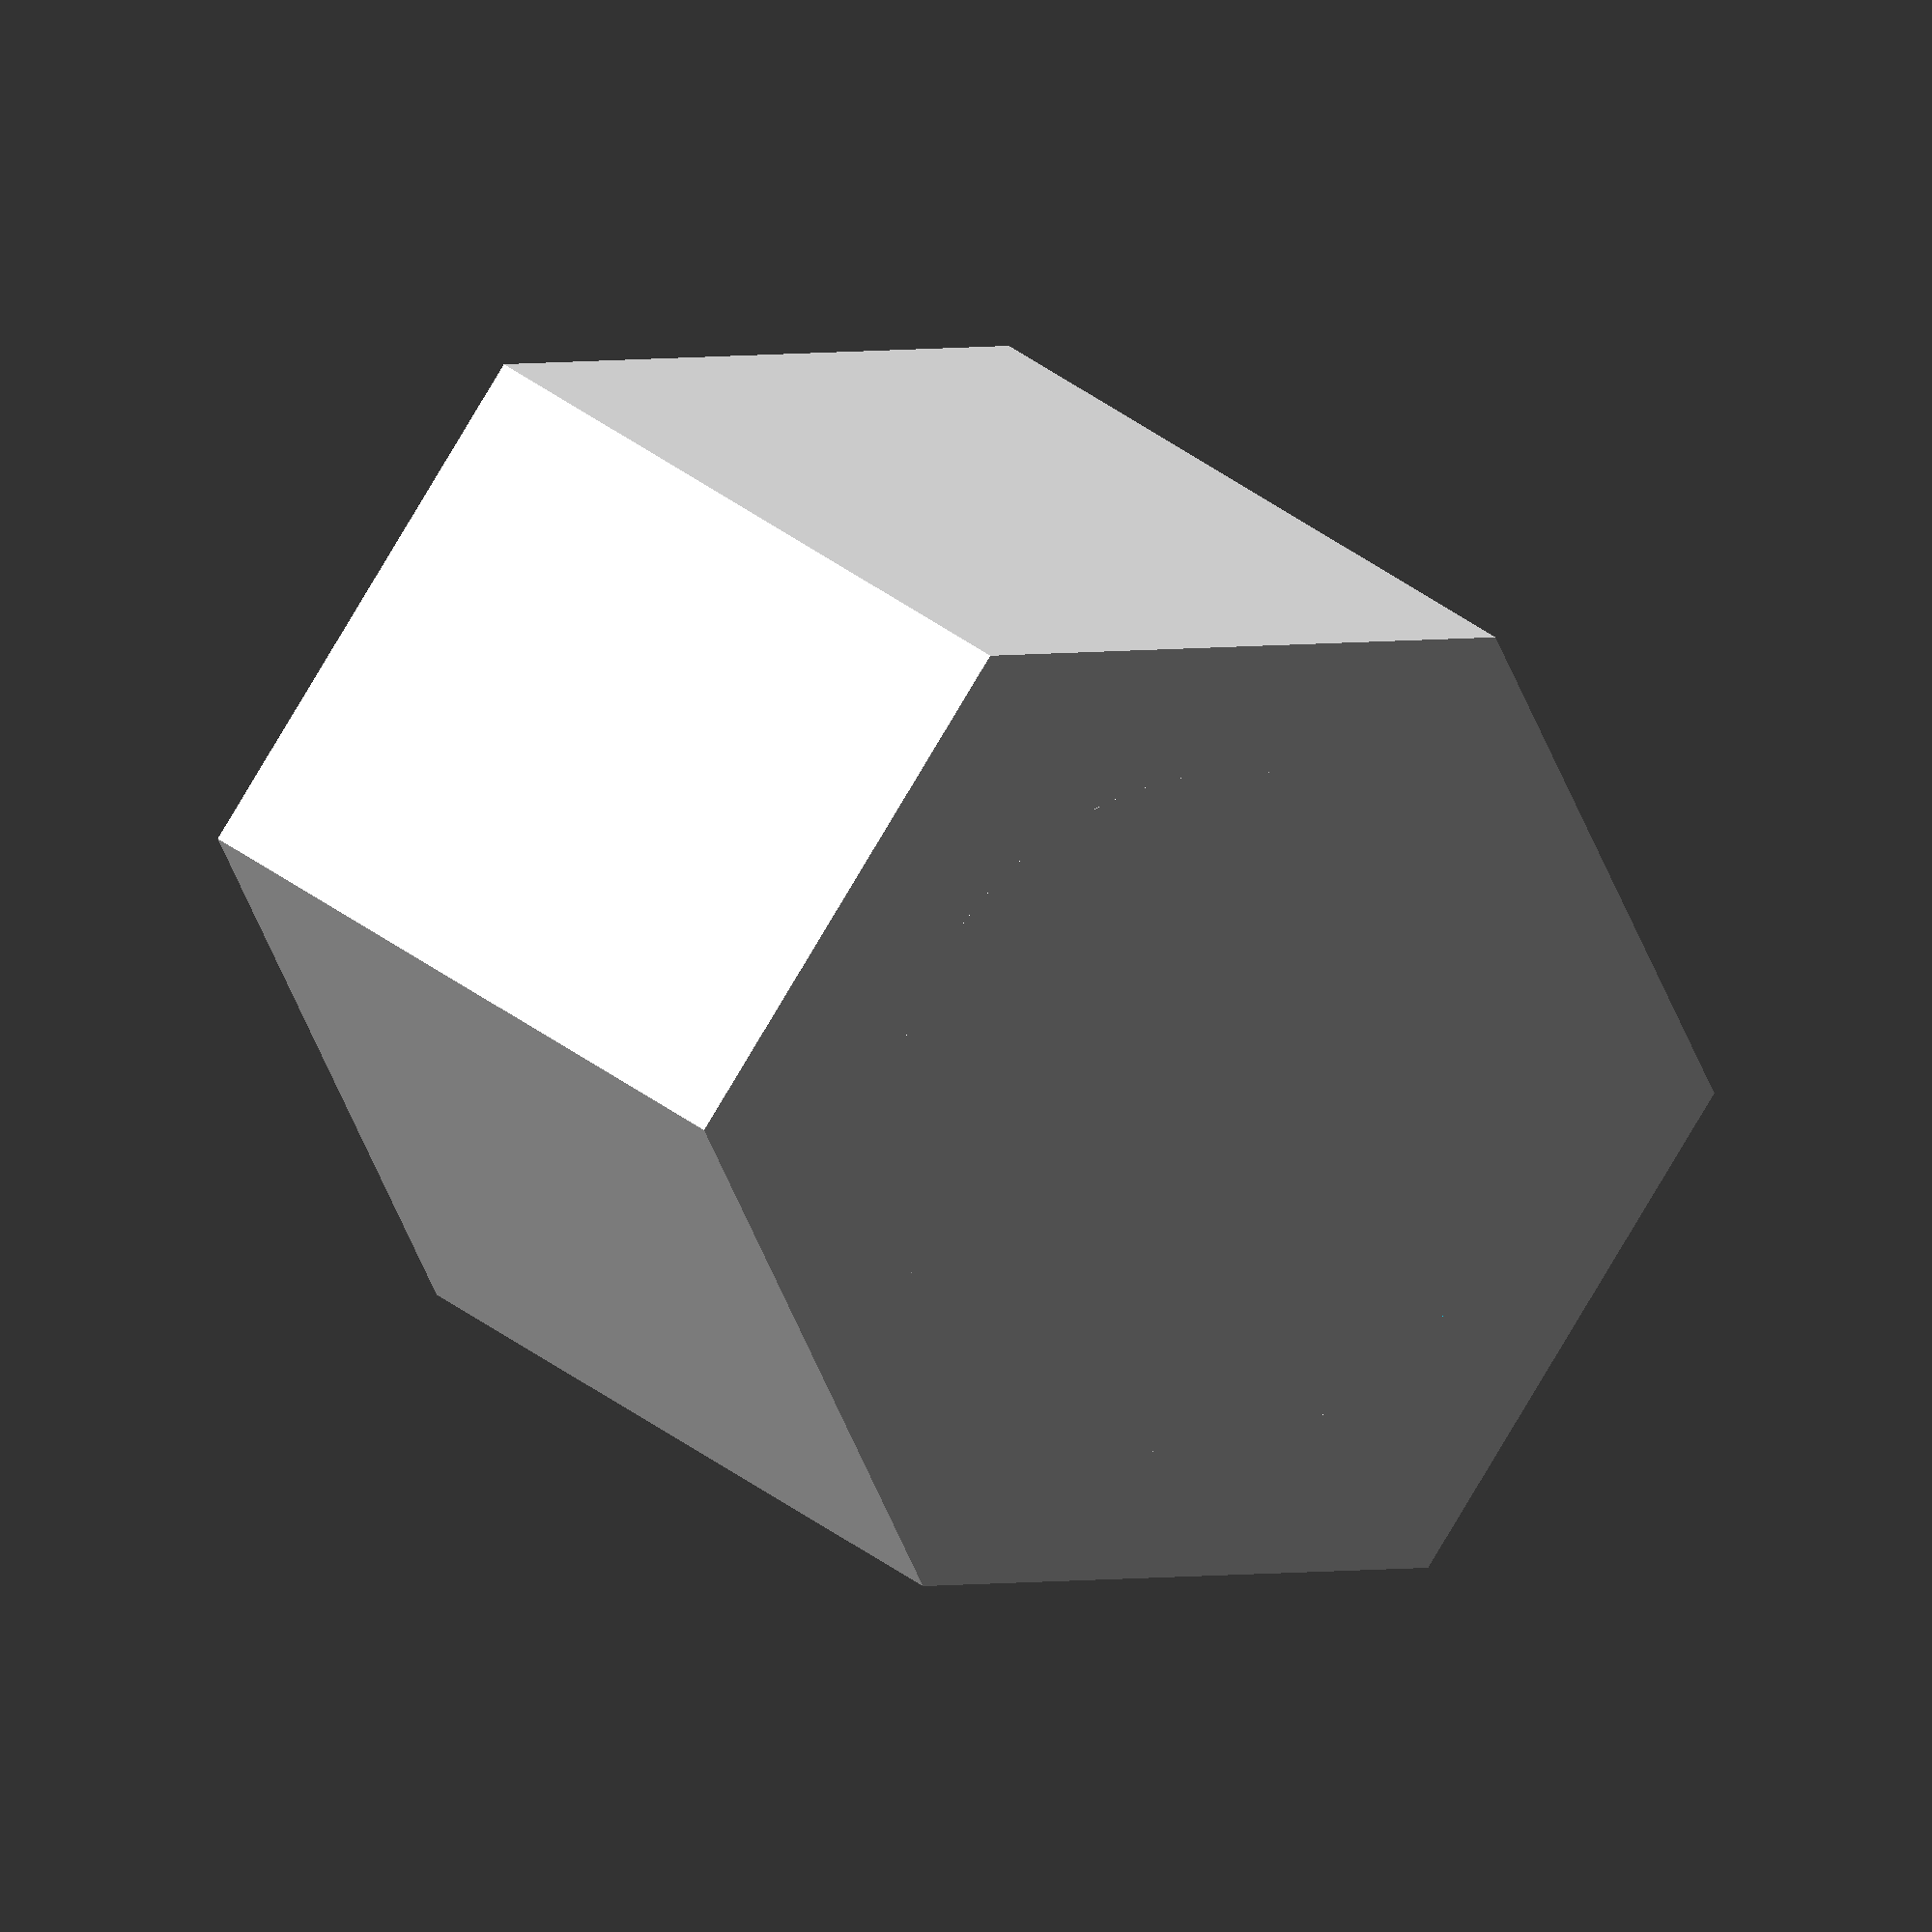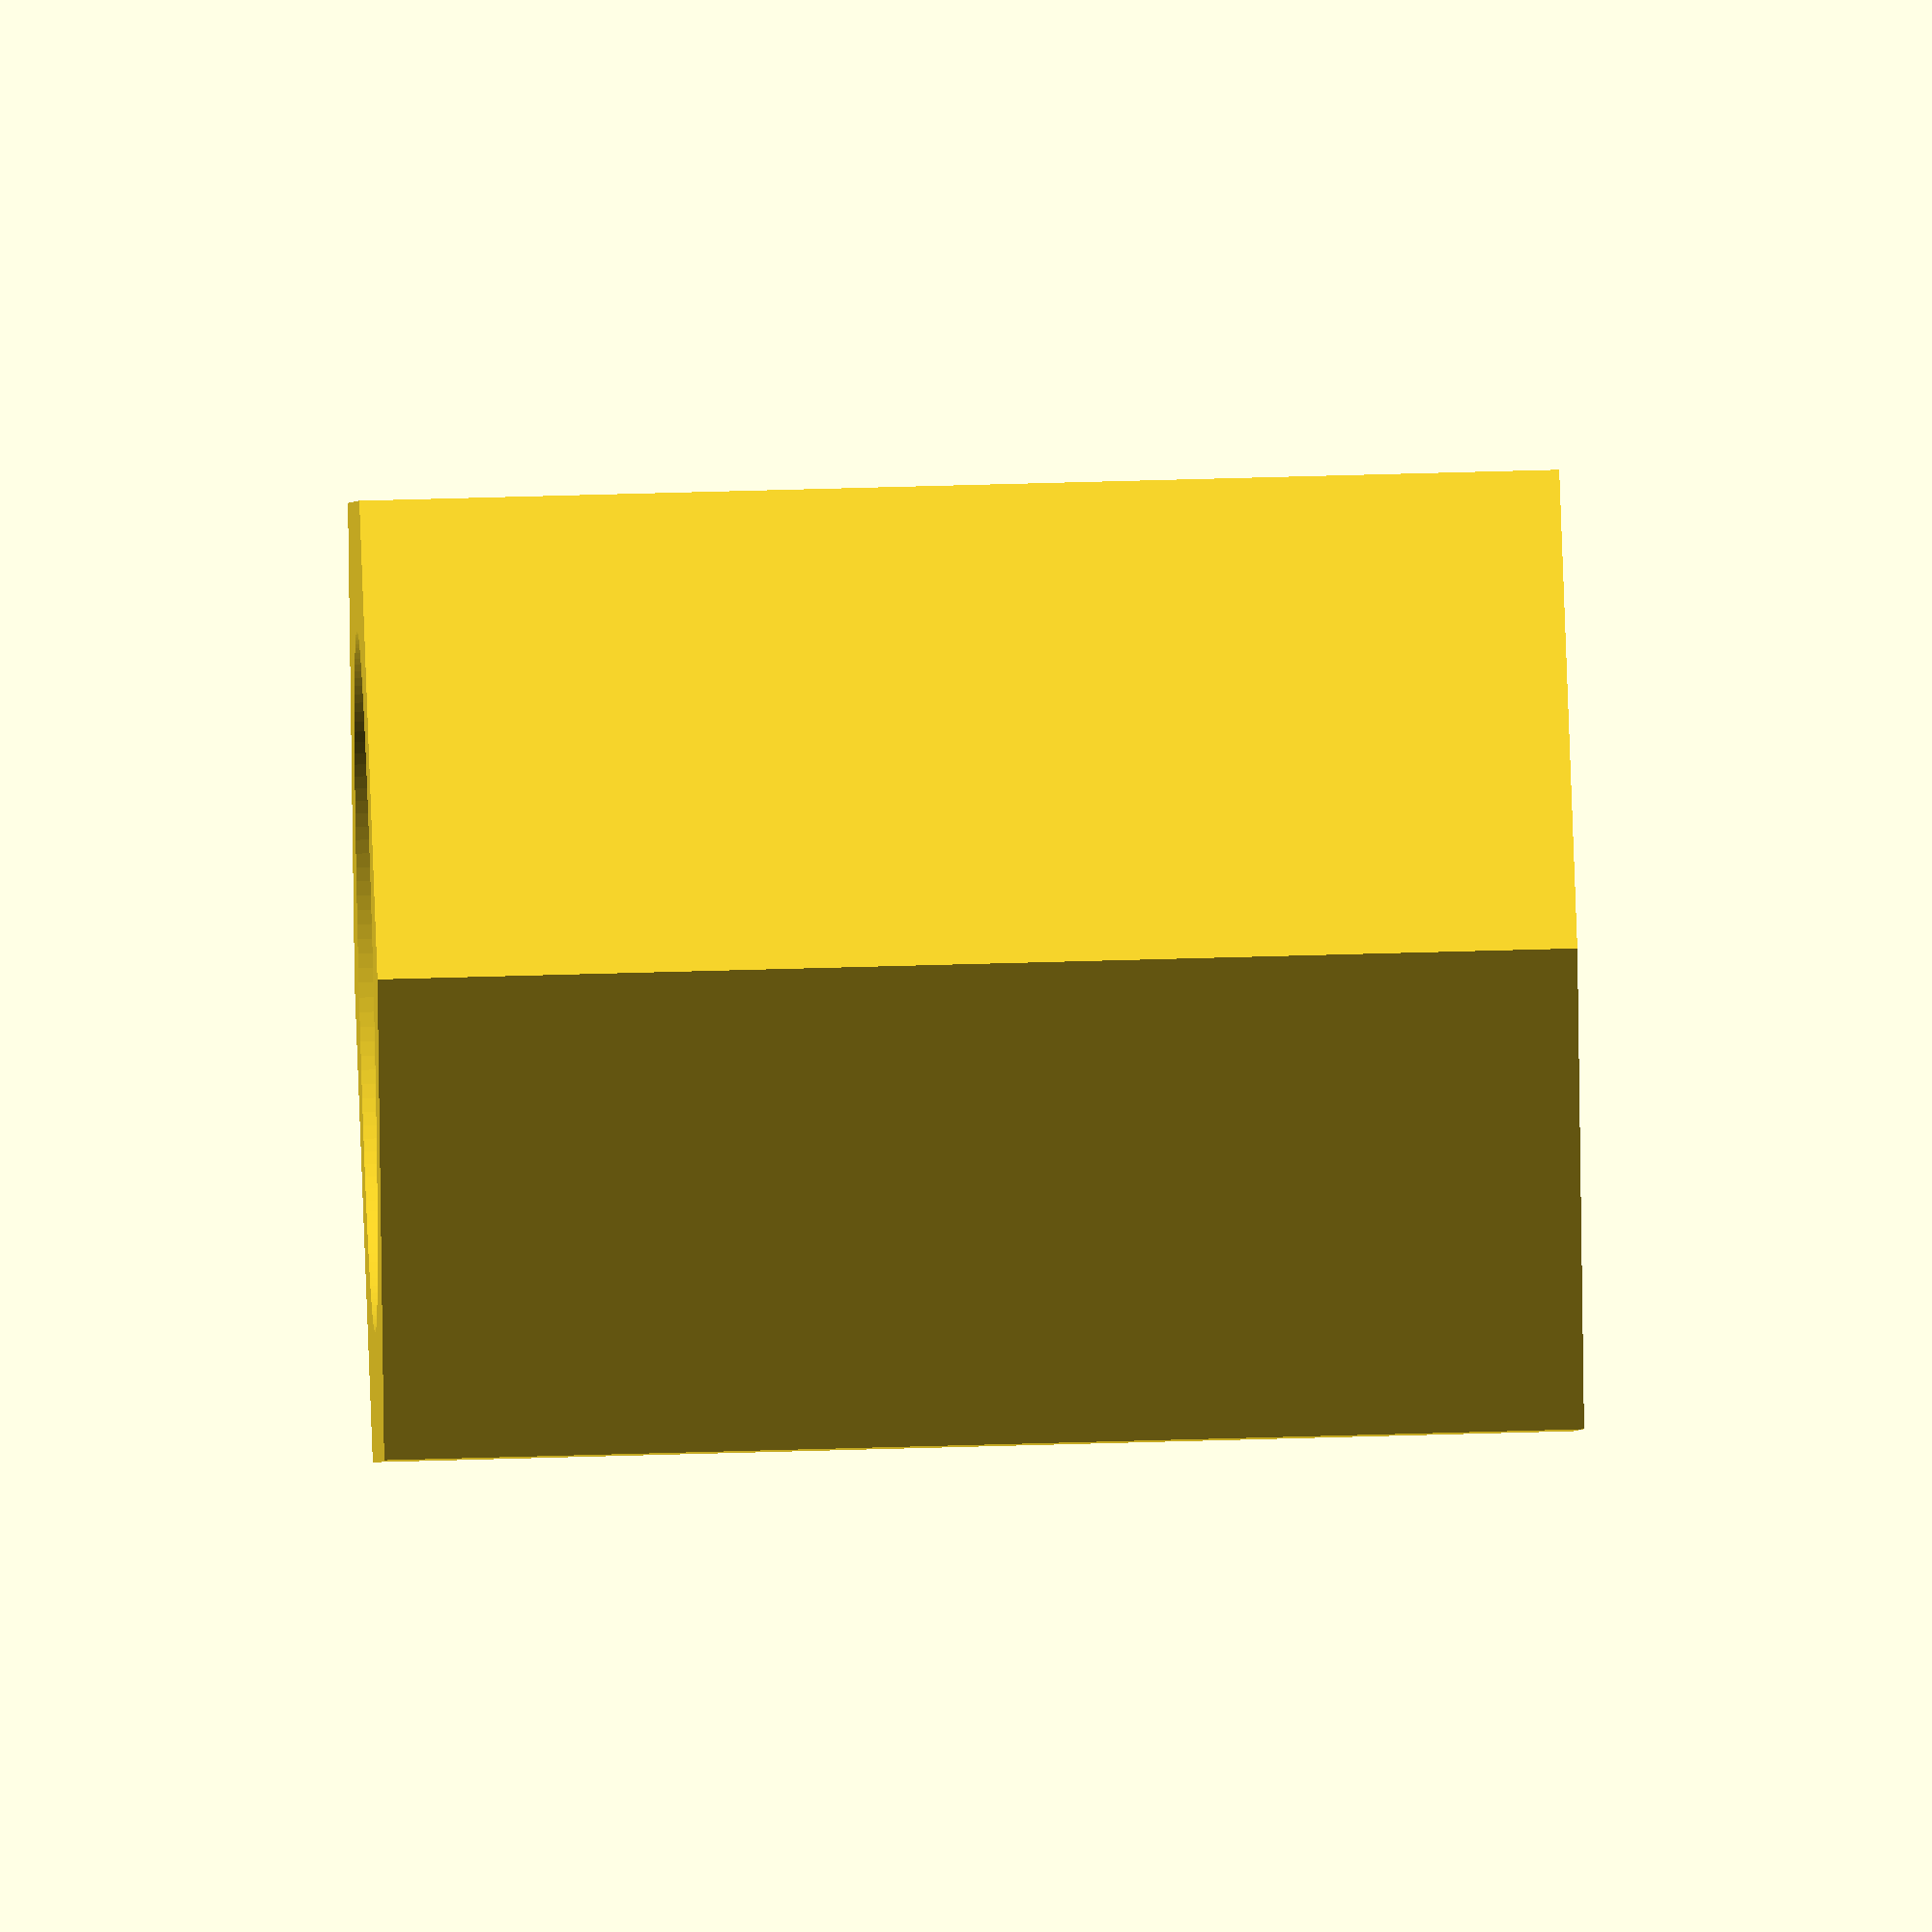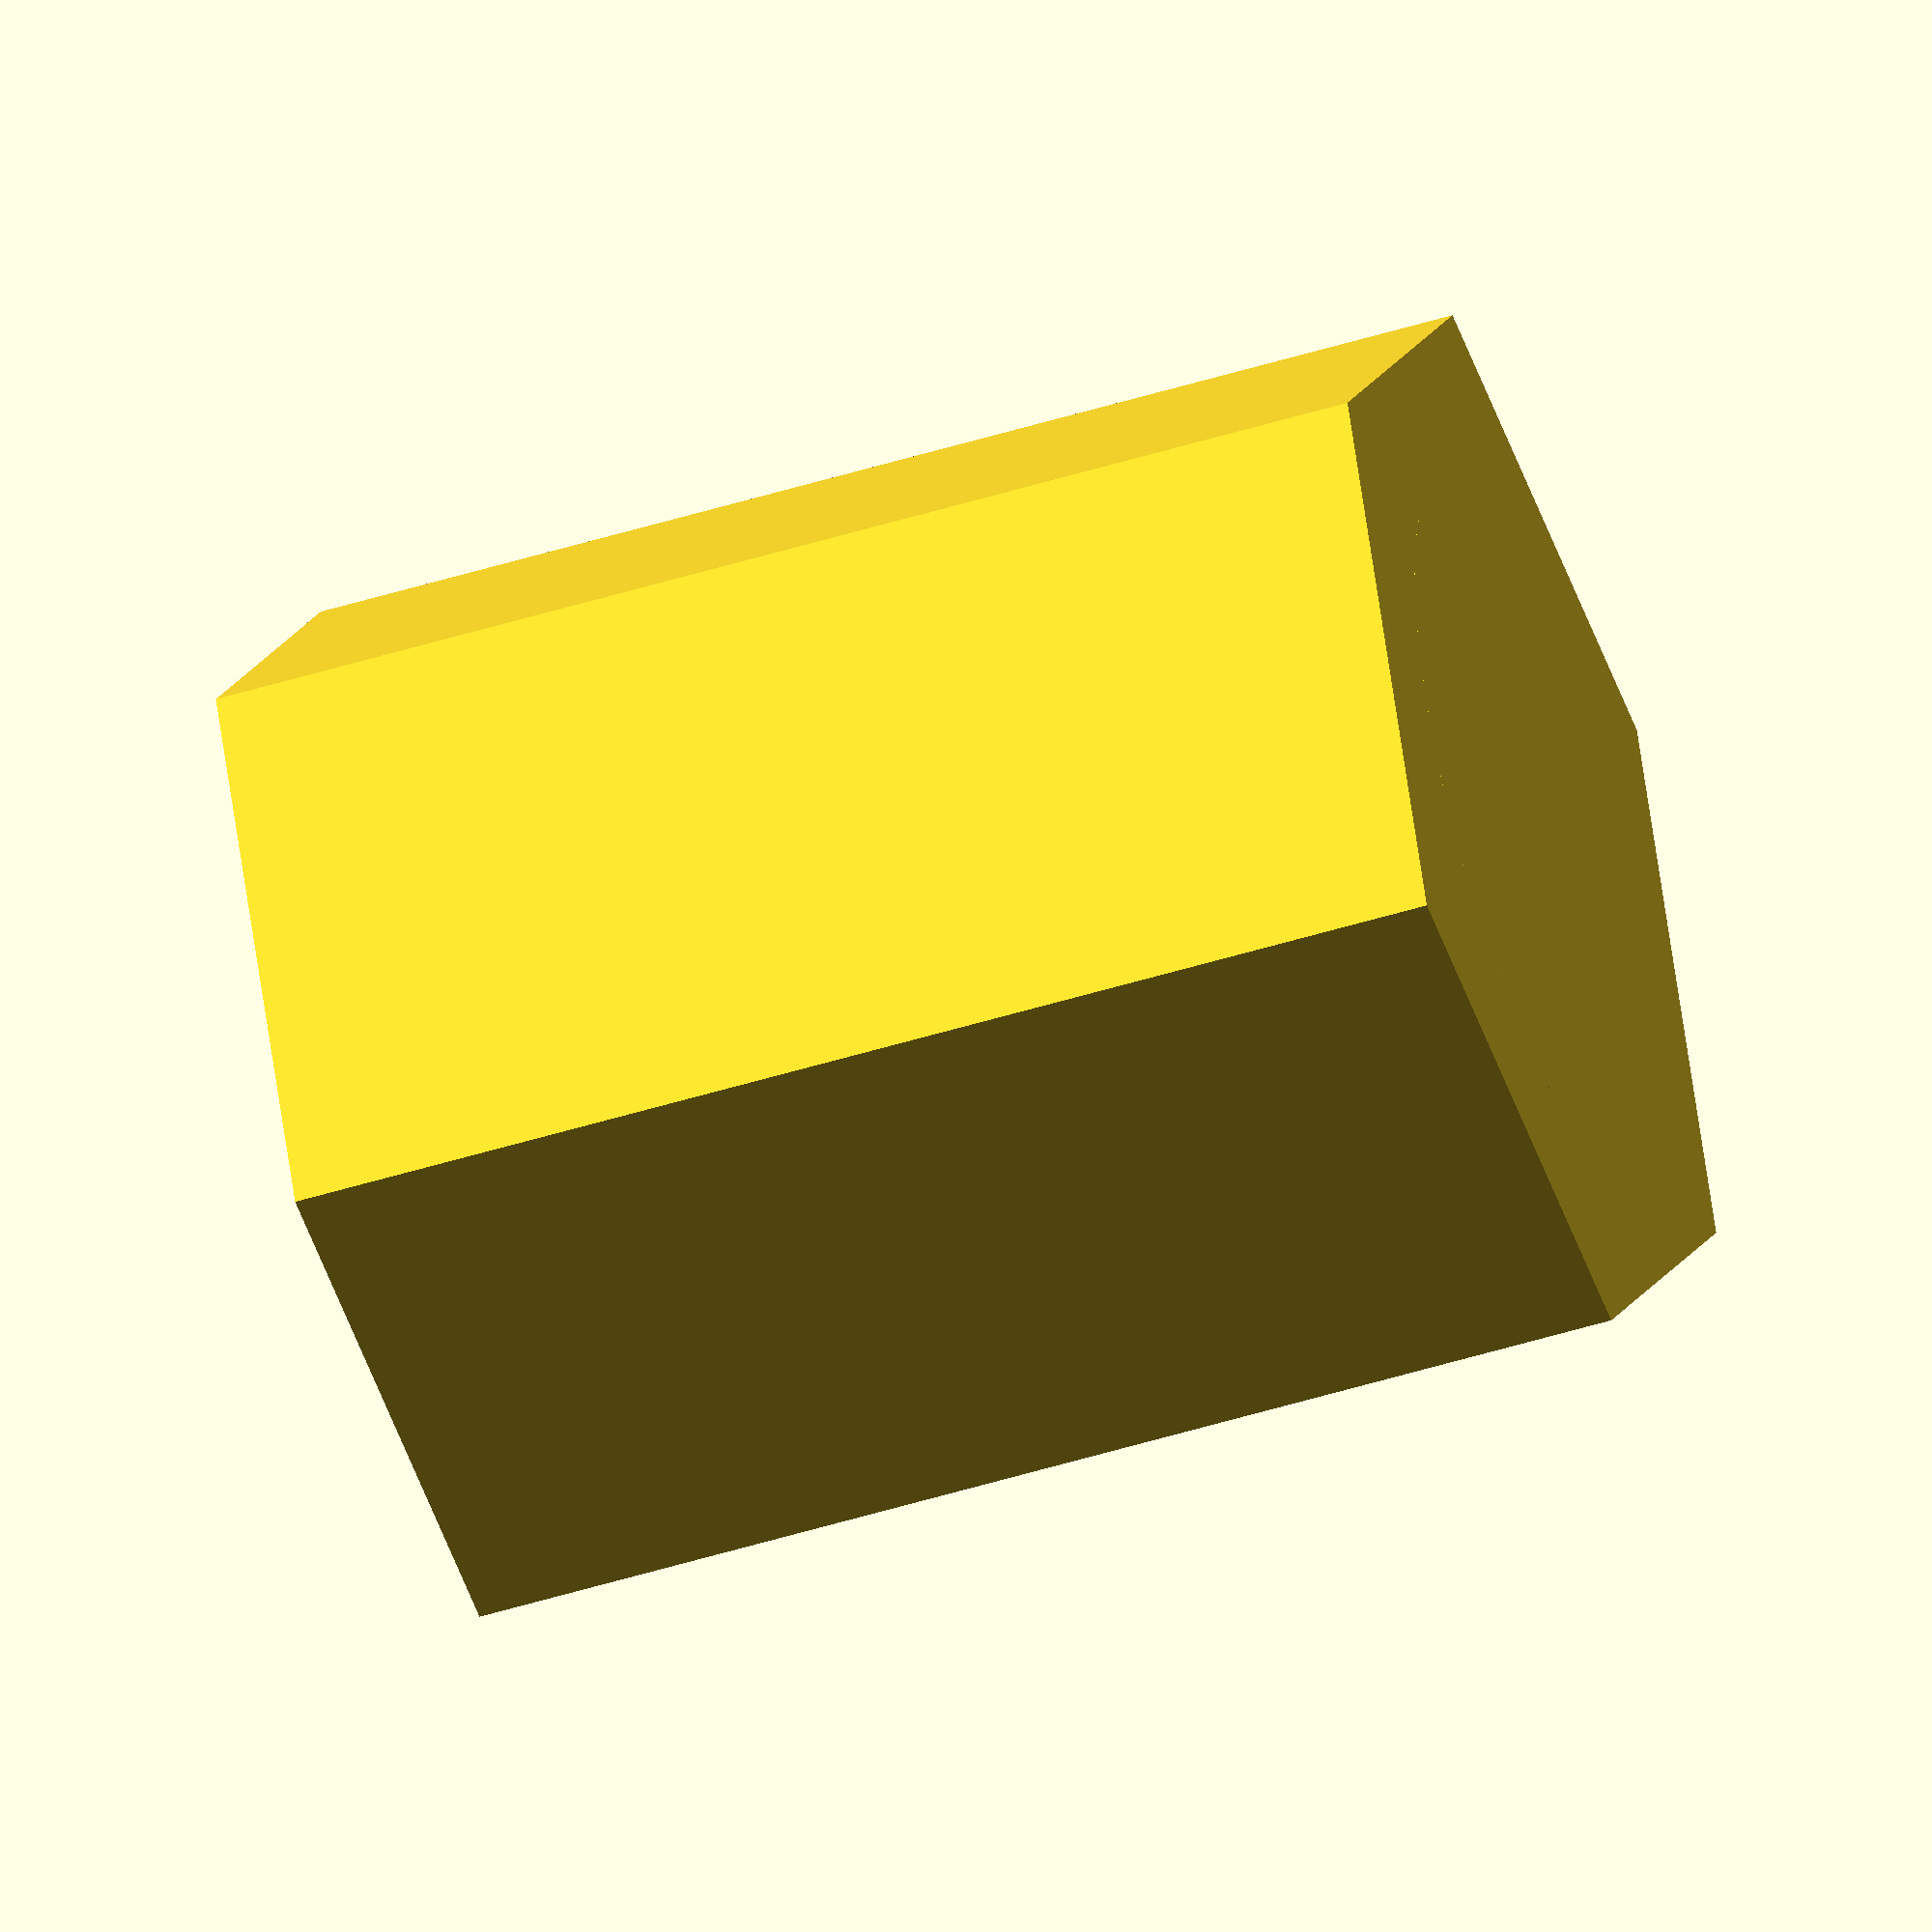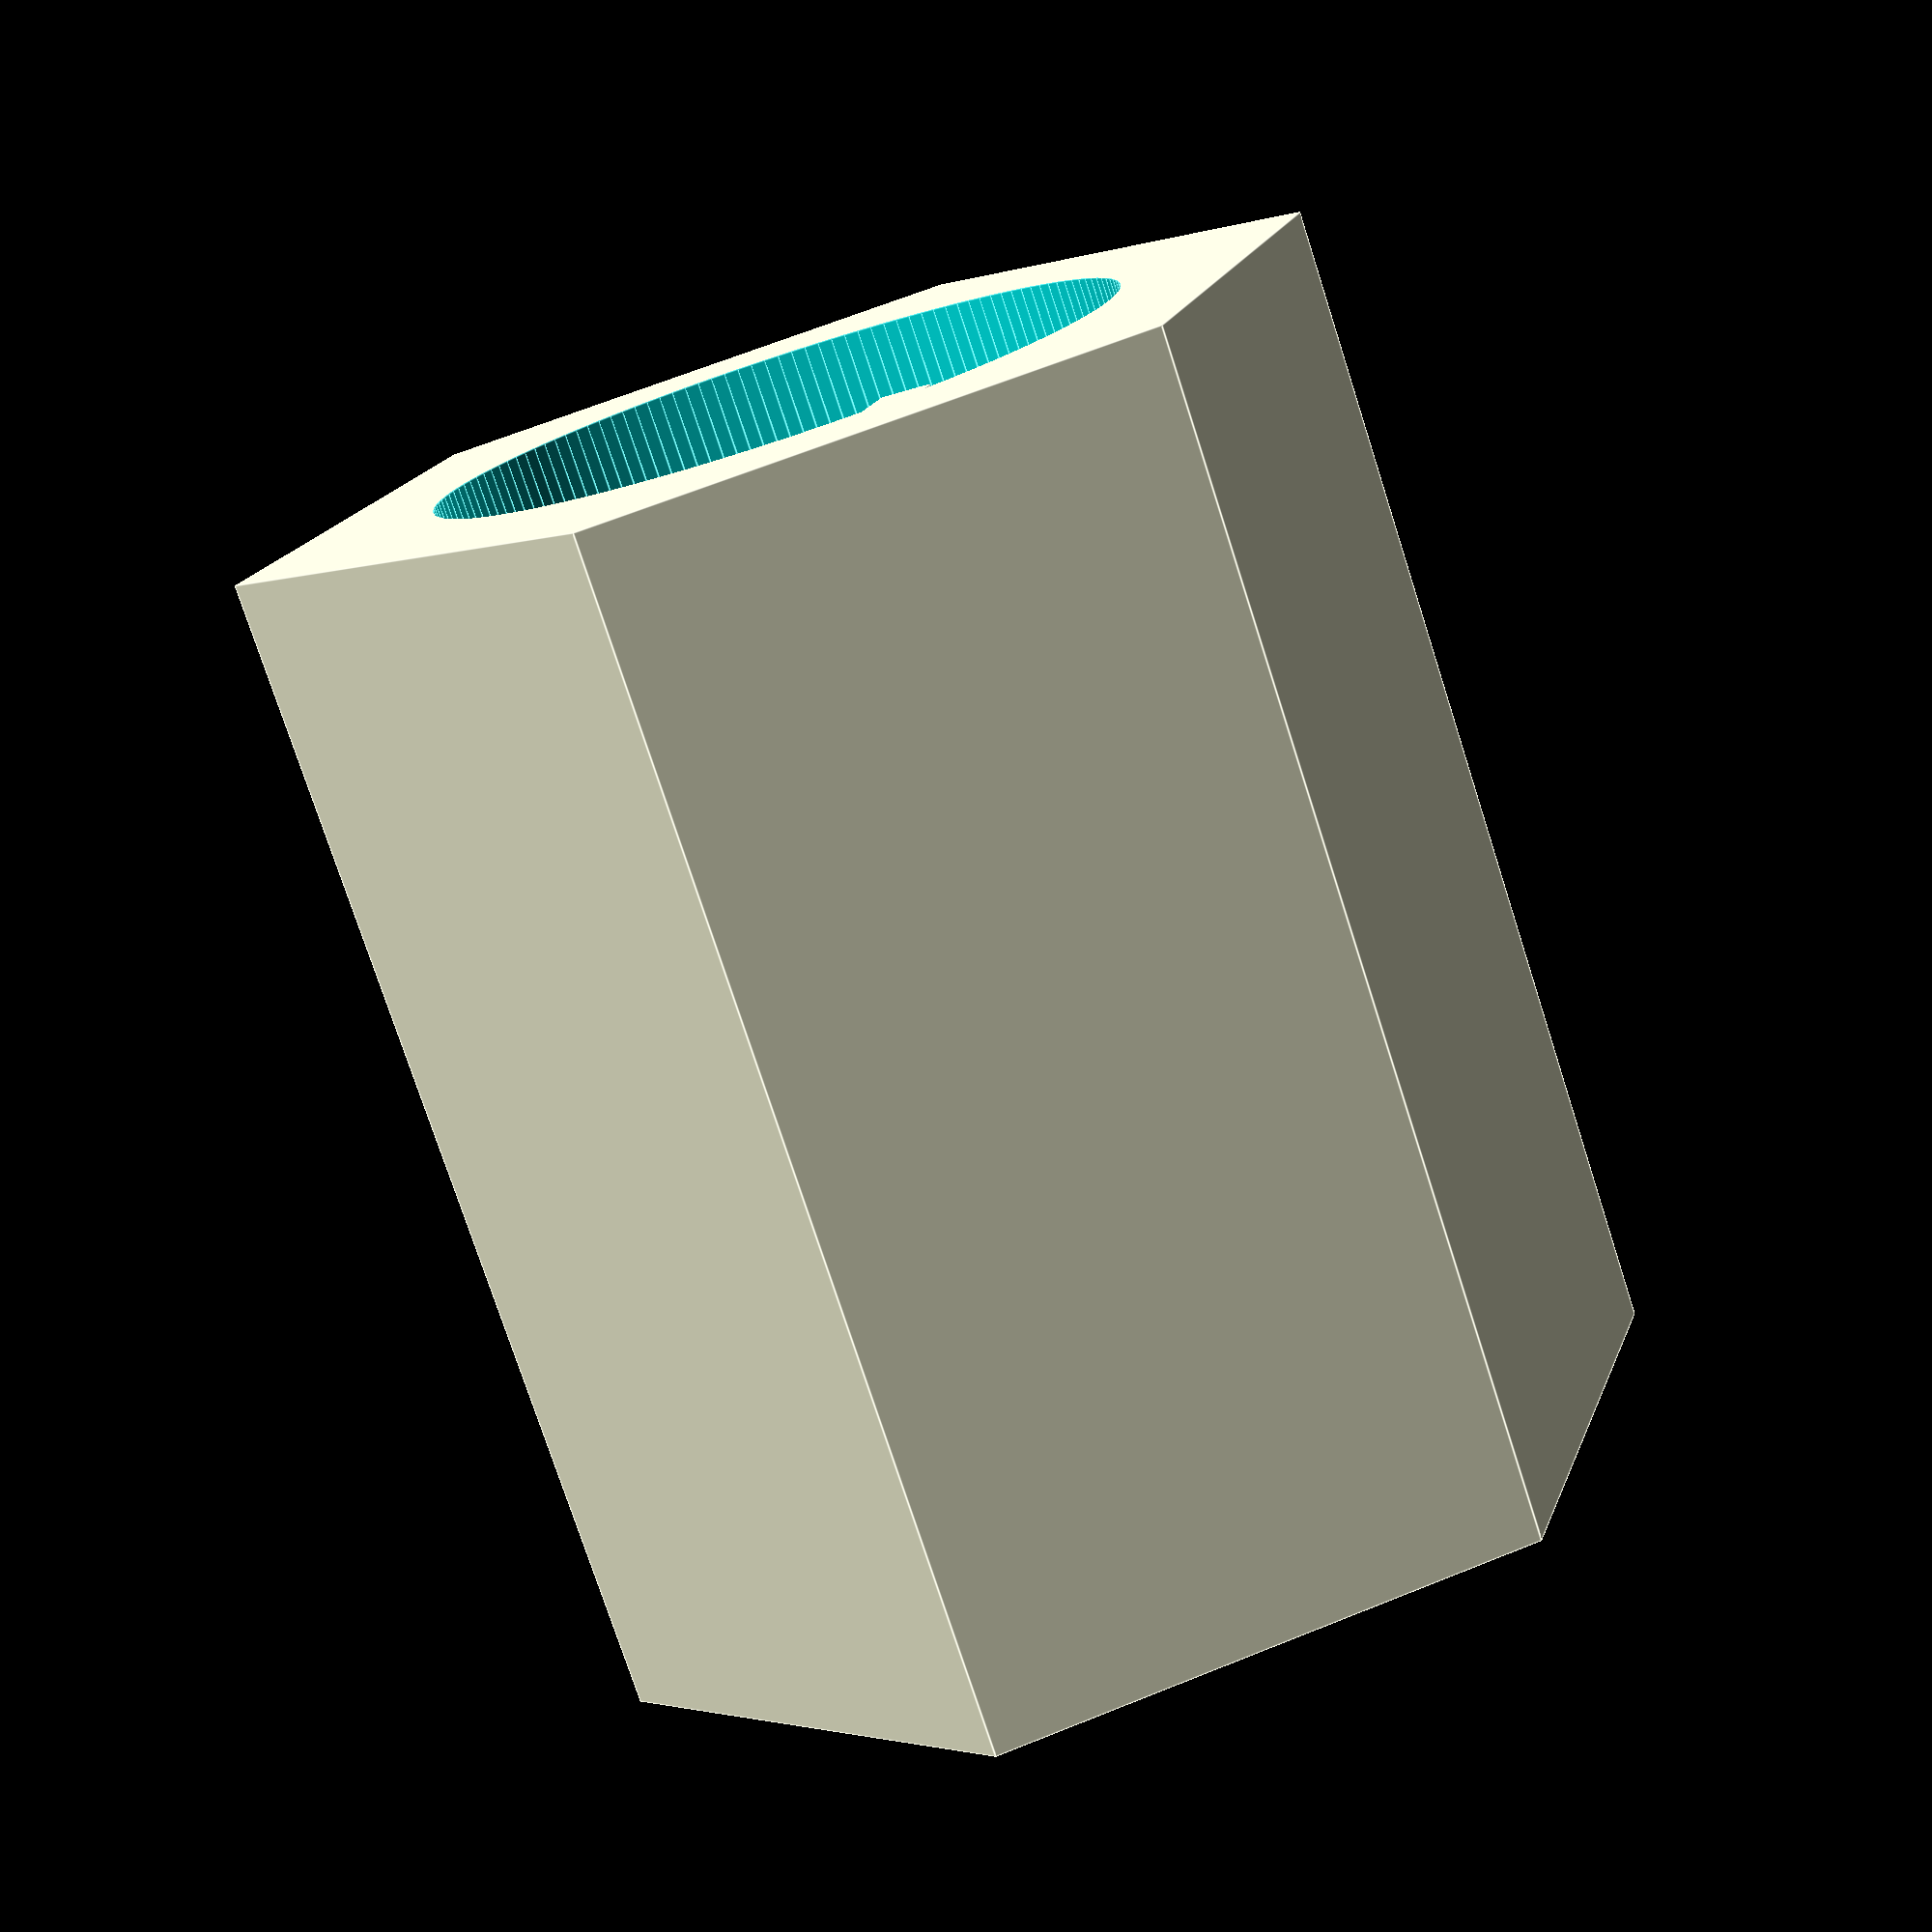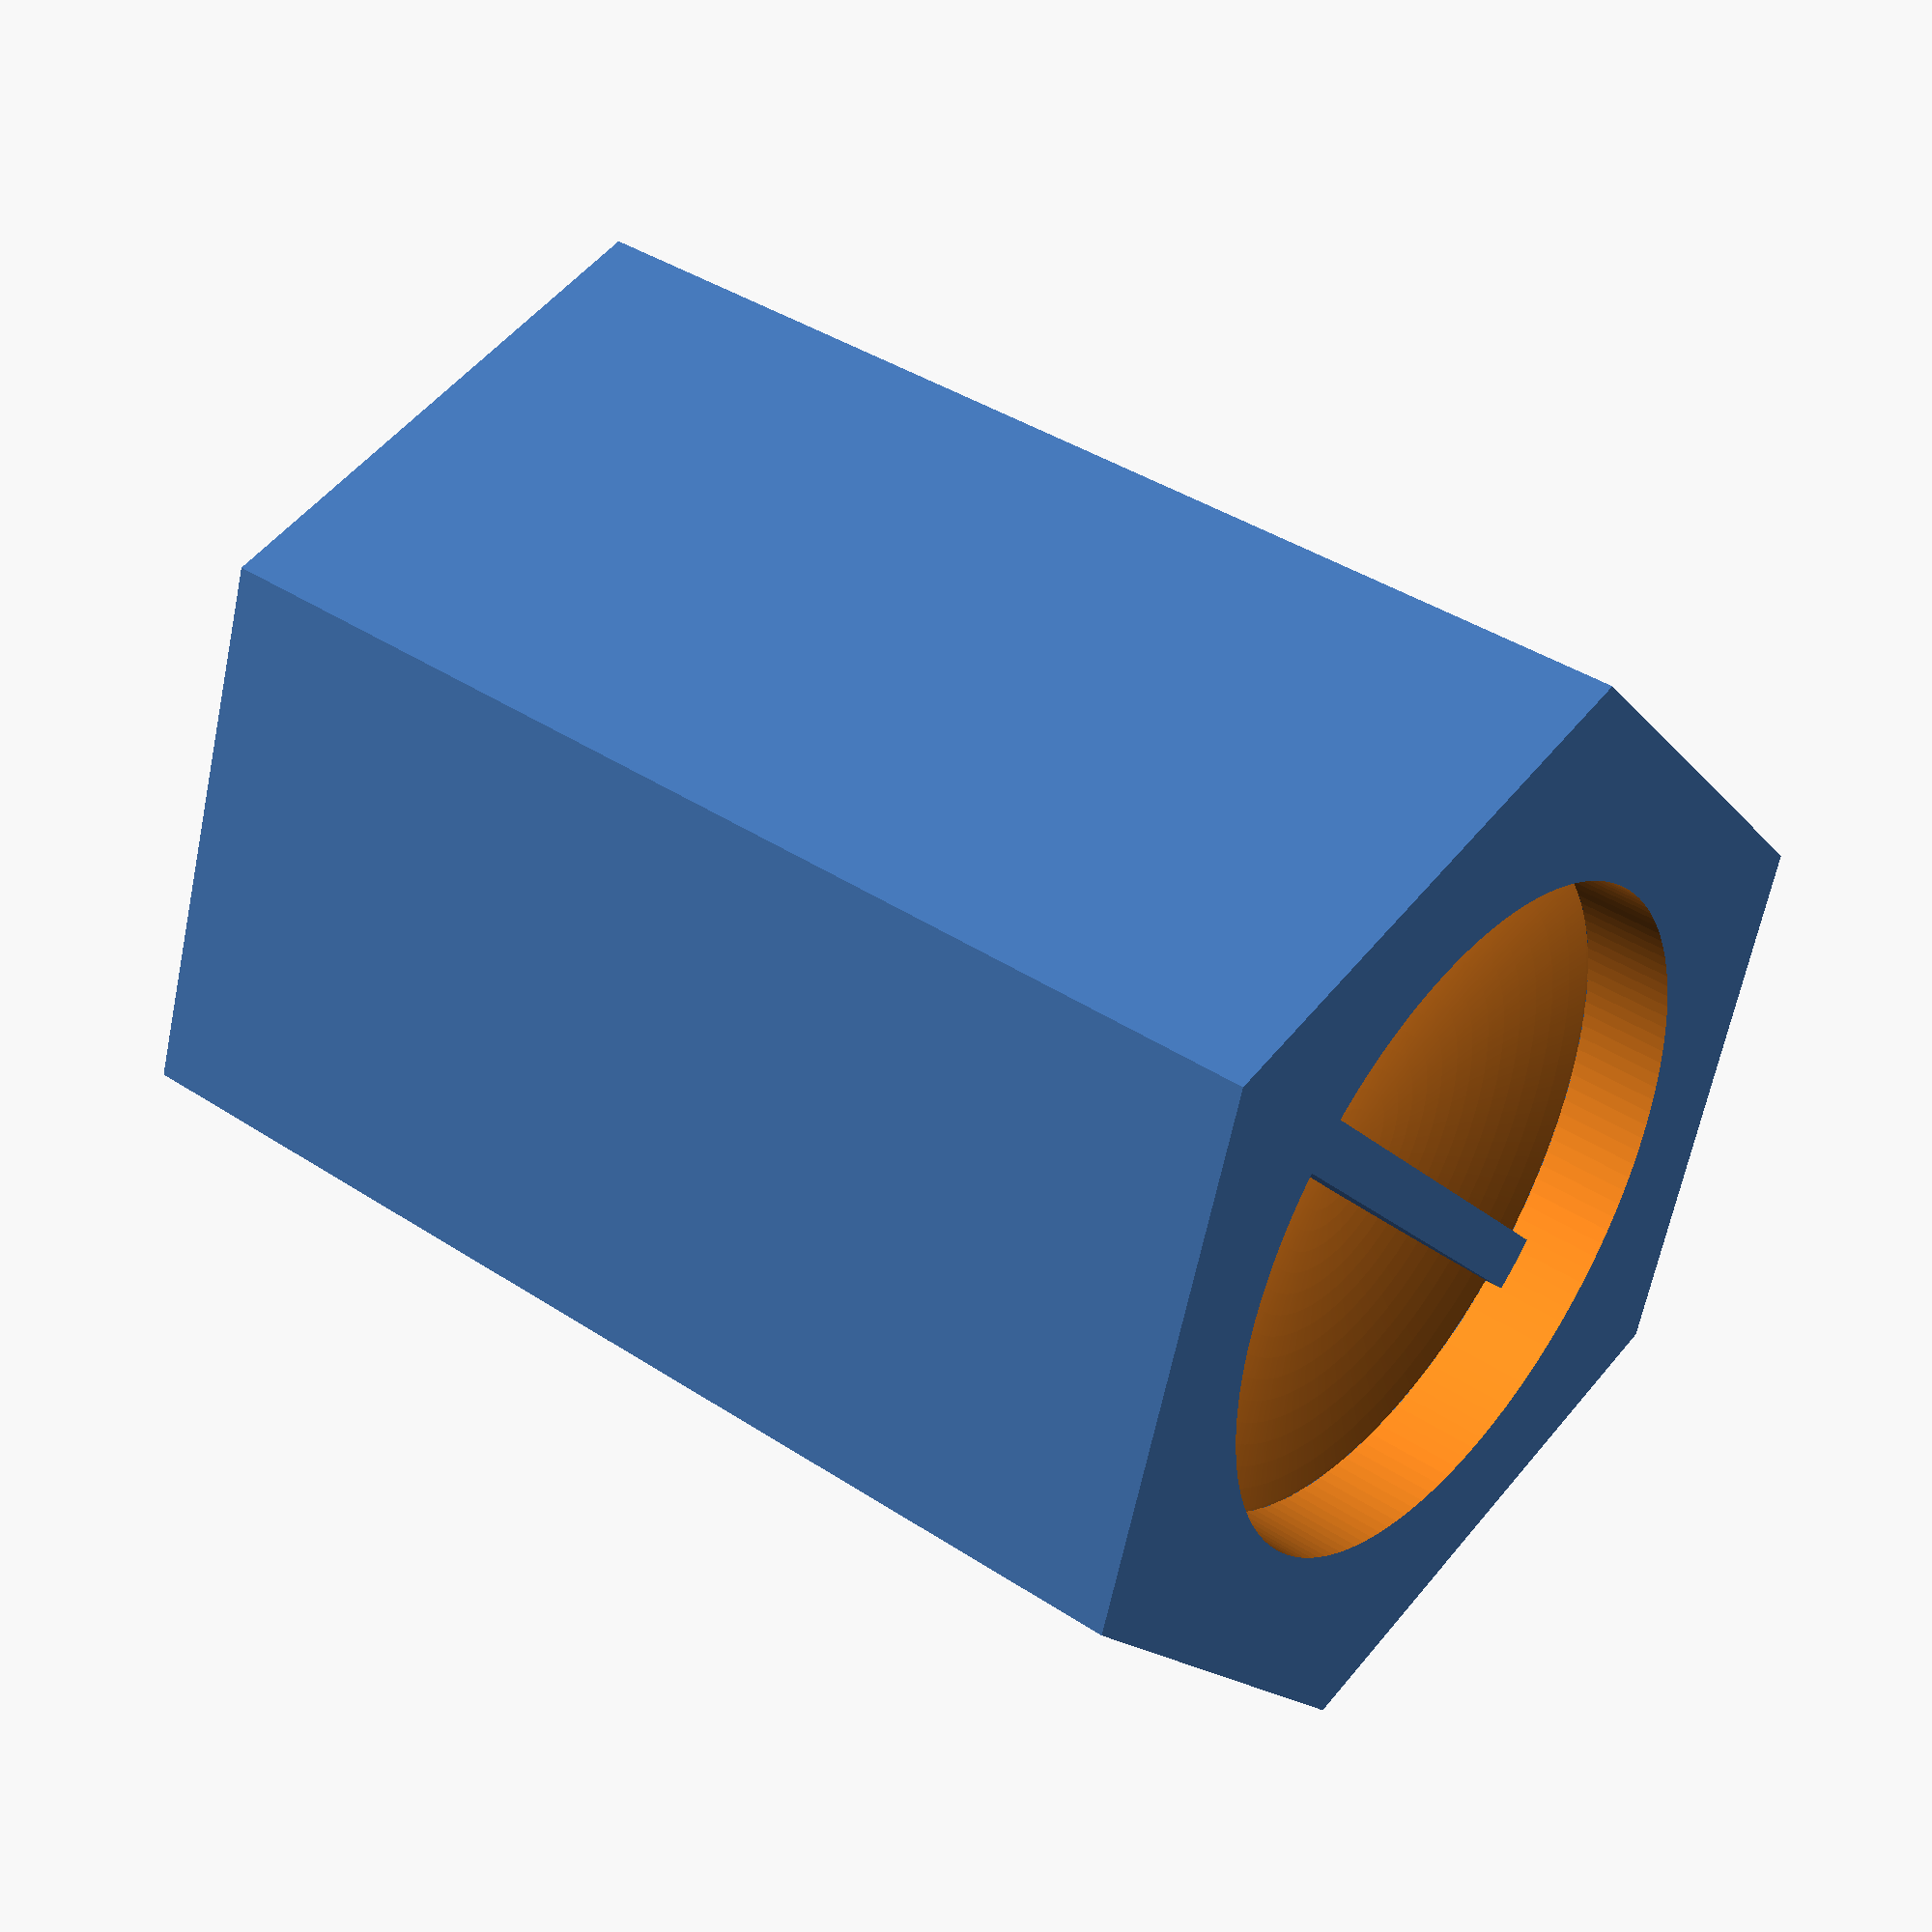
<openscad>
$fa = 1;
$fs = 0.4;

nit = 0.001;

prumer_cudl = 19;
drazka = 1.5;
// vybouleni od 0.3 do 1.7
vyb_dr = 1.4;
zapusteni = 2;

h = 30;

// polomer vybouleni
vyb_r = (pow(prumer_cudl/2, 2) - pow(vyb_dr, 2)) / (2*vyb_dr) + vyb_dr + 0.3;

echo(vyb_r);

difference() {
    cylinder(d=30, h=h - vyb_dr + 1.9 + zapusteni, $fn = 6);
    cylinder(d=prumer_cudl, h=h - vyb_dr + 1.9 + nit + zapusteni);
}

difference() {
cylinder(d=prumer_cudl, h=h);
translate([0, 0, h + vyb_r - vyb_dr])
    sphere(vyb_r);
}
translate([-prumer_cudl/2, -drazka/2, h - vyb_dr])
cube([prumer_cudl, drazka, 1.9]);


</openscad>
<views>
elev=344.6 azim=175.6 roll=156.1 proj=o view=solid
elev=308.7 azim=248.5 roll=88.1 proj=o view=wireframe
elev=227.7 azim=355.4 roll=70.5 proj=o view=solid
elev=75.9 azim=287.3 roll=17.9 proj=p view=edges
elev=140.4 azim=228.7 roll=230.7 proj=p view=wireframe
</views>
